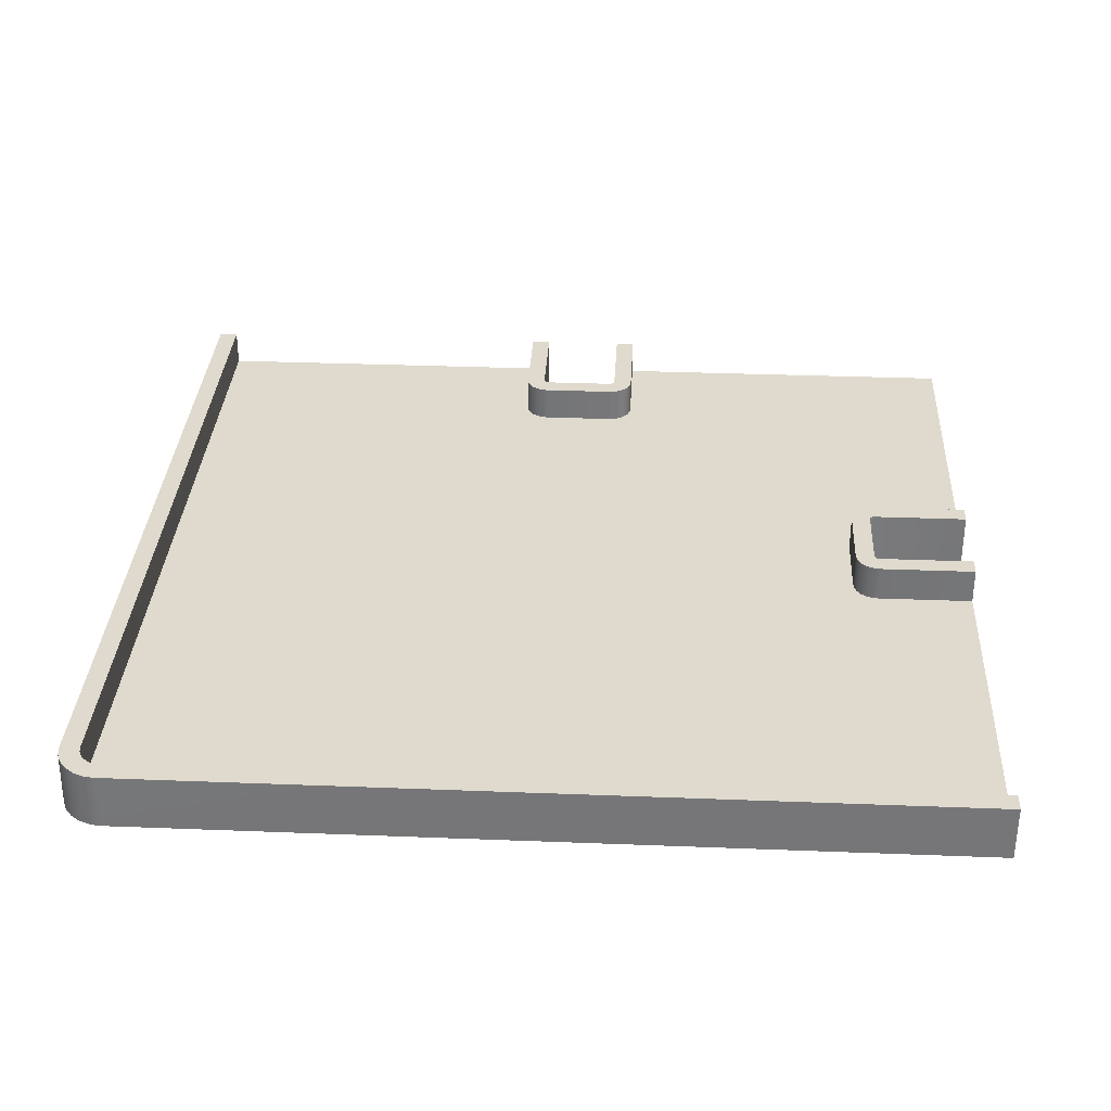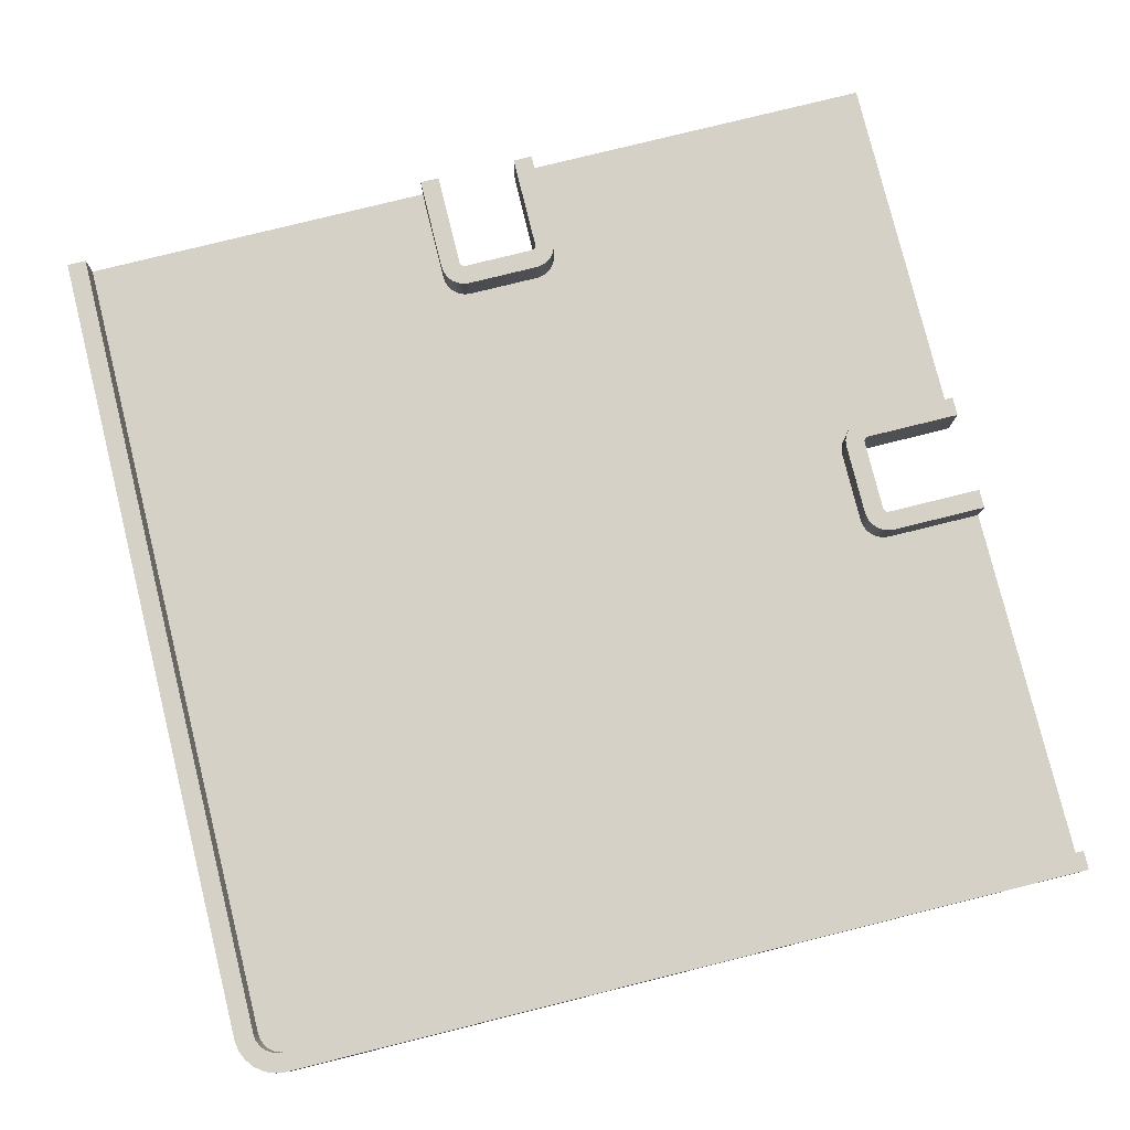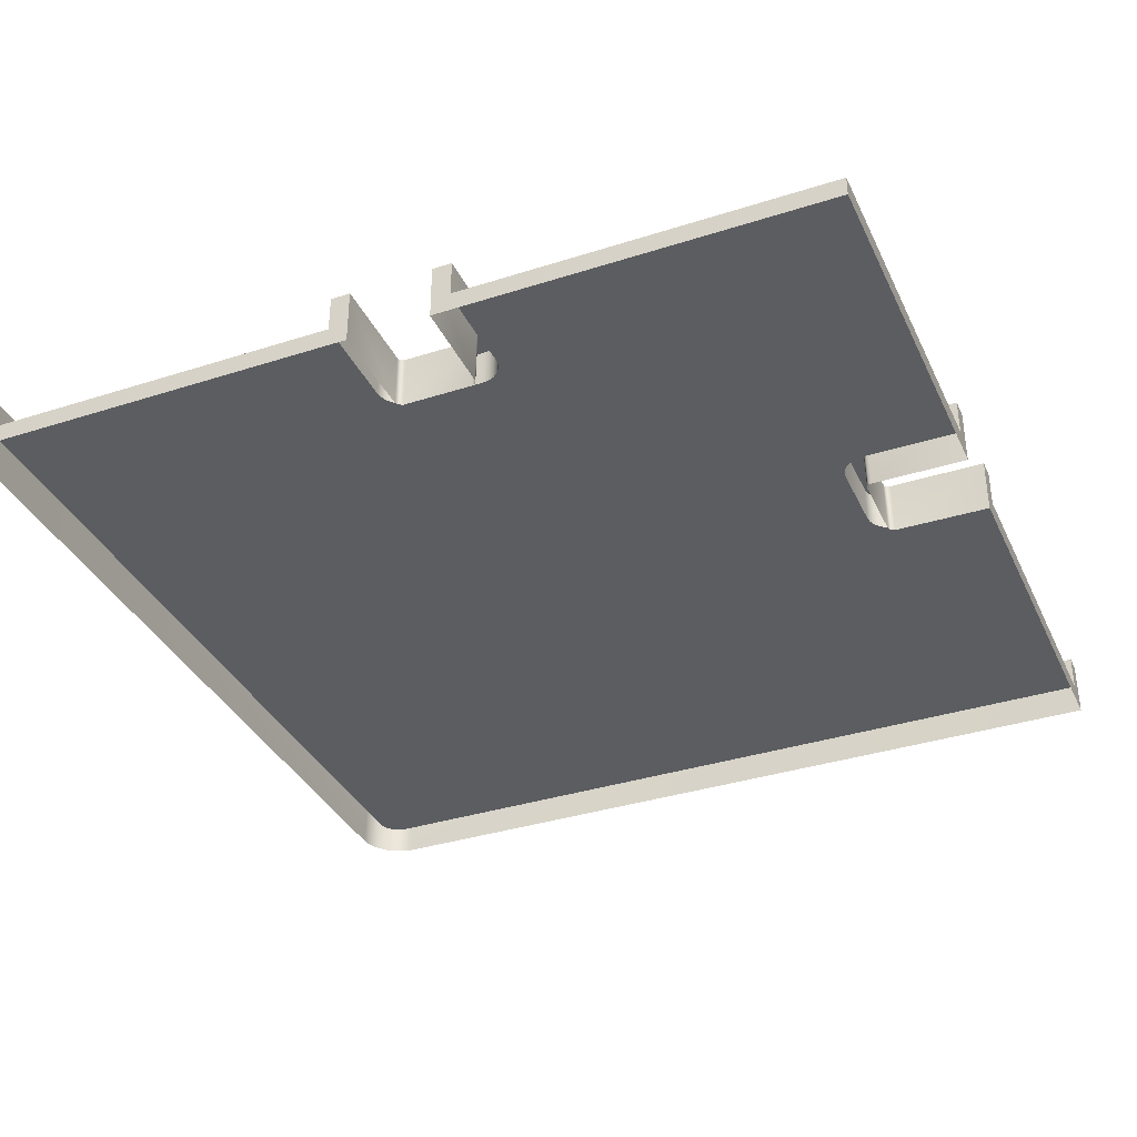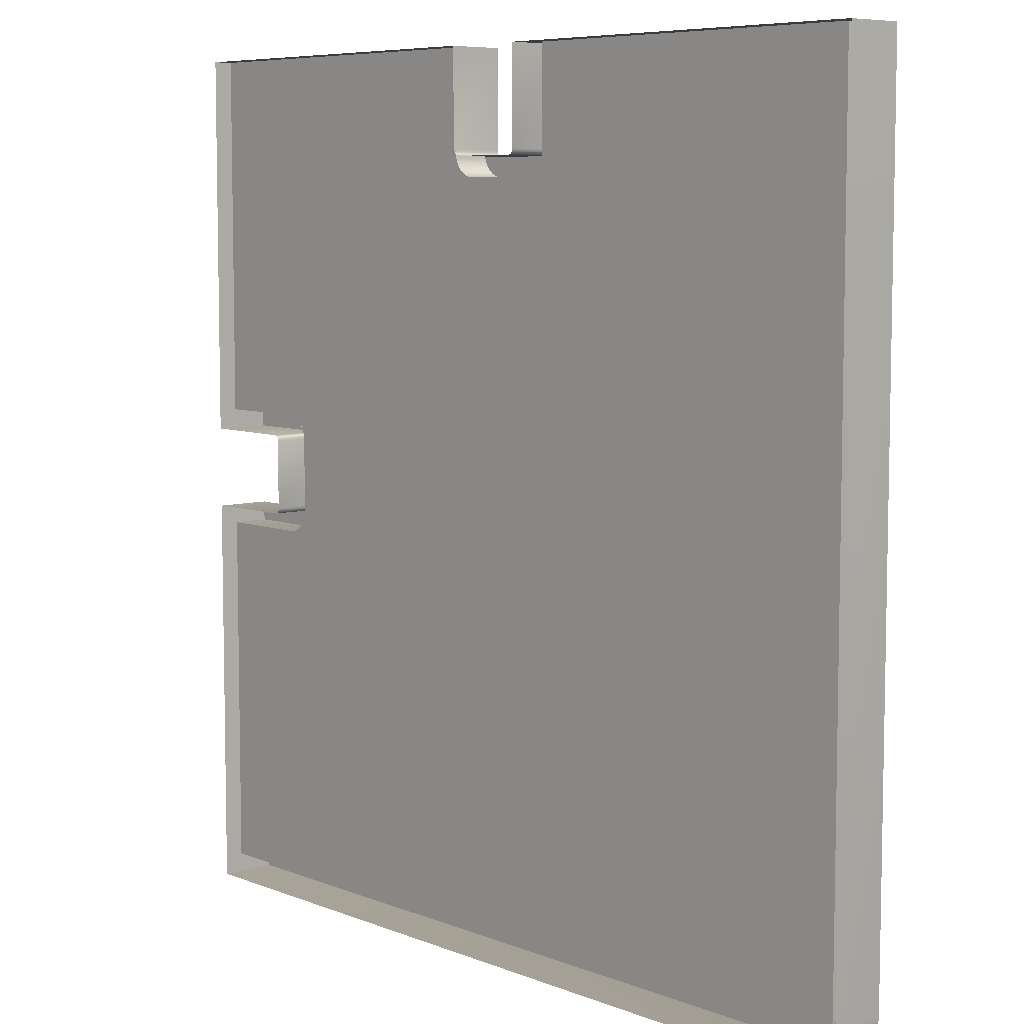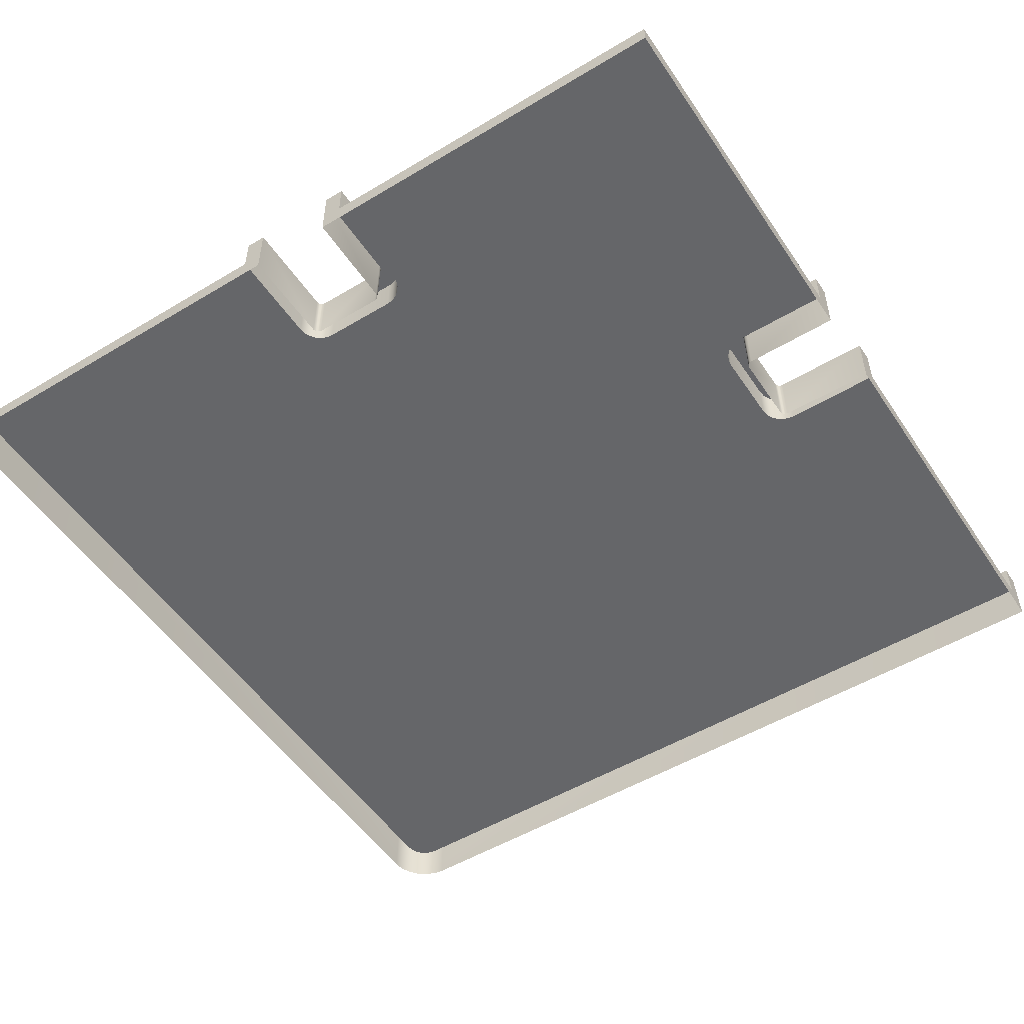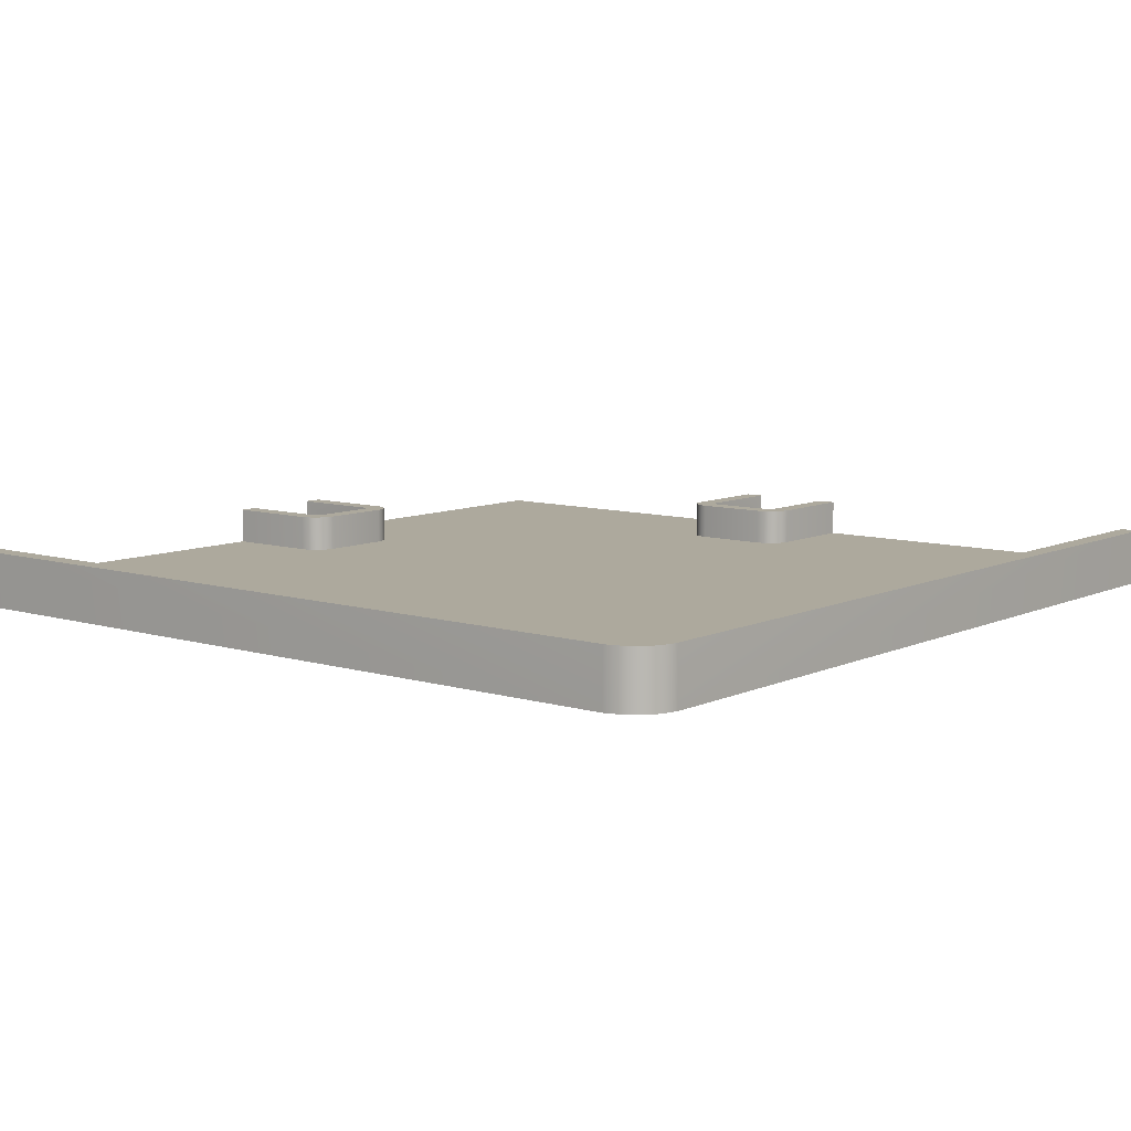
<metadata>
{"format":"obj","ext":"obj","renderer":"f3d","projection":"perspective","resolution":1024,"background":"white","views":[{"elev":32.8,"azim":-176.9,"up":"+Y"},{"elev":79.0,"azim":166.1,"up":"+Y"},{"elev":-35.7,"azim":-67.1,"up":"+Y"},{"elev":7.1,"azim":48.4,"up":"+Z"},{"elev":-51.8,"azim":-57.0,"up":"+Y"},{"elev":8.8,"azim":129.2,"up":"+Y"}]}
</metadata>
<code>
o box-32
v -3.5 0 -3.5
v 3.5 0 3.5
v -3.5 0 3.5
v -0.5 0 3.5
v 0.5 0 3.5
v -3.5 -0 -0.5
v -3.5 0 0.5
v -3.5 0.3 -3.5
v 3.5 0.3 3.5
v -0.5 0.3 3.5
v 0.5 0.3 3.5
v -3.5 0.3 -0.5
v -3.5 0.3 0.5
v 3.5 0 -3.3
v 3.3 0 -3.5
v 3.493 0 -3.352
v 3.473 0 -3.4
v 3.441 0 -3.441
v 3.4 0 -3.473
v 3.352 0 -3.493
v -0.5 0 2.7
v -0.3 0 2.5
v -0.4932 0 2.648
v -0.4732 0 2.6
v -0.4414 0 2.559
v -0.4 0 2.527
v -0.3518 0 2.507
v 0.3 0 2.5
v 0.5 0 2.7
v 0.3518 0 2.507
v 0.4 0 2.527
v 0.4414 0 2.559
v 0.4732 0 2.6
v 0.4932 0 2.648
v -2.5 0 0.3
v -2.7 0 0.5
v -2.507 0 0.3518
v -2.527 0 0.4
v -2.559 0 0.4414
v -2.6 0 0.4732
v -2.648 0 0.4932
v -2.7 -0 -0.5
v -2.5 0 -0.3
v -2.648 -0 -0.4932
v -2.6 -0 -0.4732
v -2.559 -0 -0.4414
v -2.527 -0 -0.4
v -2.507 -0 -0.3518
v 3.3 0.3 -3.5
v 3.5 0.3 -3.3
v 3.352 0.3 -3.493
v 3.4 0.3 -3.473
v 3.441 0.3 -3.441
v 3.473 0.3 -3.4
v 3.493 0.3 -3.352
v -0.3 0.3 2.5
v -0.5 0.3 2.7
v -0.3518 0.3 2.507
v -0.4 0.3 2.527
v -0.4414 0.3 2.559
v -0.4732 0.3 2.6
v -0.4932 0.3 2.648
v 0.5 0.3 2.7
v 0.3 0.3 2.5
v 0.4932 0.3 2.648
v 0.4732 0.3 2.6
v 0.4414 0.3 2.559
v 0.4 0.3 2.527
v 0.3518 0.3 2.507
v -2.7 0.3 0.5
v -2.5 0.3 0.3
v -2.648 0.3 0.4932
v -2.6 0.3 0.4732
v -2.559 0.3 0.4414
v -2.527 0.3 0.4
v -2.507 0.3 0.3518
v -2.5 0.3 -0.3
v -2.7 0.3 -0.5
v -2.507 0.3 -0.3518
v -2.527 0.3 -0.4
v -2.559 0.3 -0.4414
v -2.6 0.3 -0.4732
v -2.648 0.3 -0.4932
v -3.5 -0.16 -3.66
v -3.5 0.3 -3.66
v 3.31 0.3 -3.66
v 3.311 -0.1558 -3.664
v -3.5 -0.16 0.34
v -3.5 0.3 0.34
v -2.71 0.3 0.34
v -2.711 -0.1558 0.3357
v -0.3357 -0.1558 2.711
v -0.34 0.3 2.71
v -0.34 0.3 3.5
v -0.34 -0.16 3.5
v -2.711 -0.1558 -0.3357
v -2.71 0.3 -0.34
v -3.5 0.3 -0.34
v -3.5 -0.16 -0.34
v -2.664 -0.1558 0.2892
v -2.66 0.3 0.2895
v -2.66 0.3 -0.2895
v -2.664 -0.1558 -0.2892
v 0.34 -0.16 3.5
v 0.34 0.3 3.5
v 0.34 0.3 2.71
v 0.3357 -0.1558 2.711
v 0.2892 -0.1558 2.664
v 0.2895 0.3 2.66
v -0.2895 0.3 2.66
v -0.2892 -0.1558 2.664
v 3.664 -0.1558 -3.311
v 3.66 -0.16 3.5
v 0.3299 -0.1524 2.692
v 0.3268 -0.1524 2.685
v 0.3219 -0.1524 2.678
v 0.3155 -0.1524 2.673
v 0.308 -0.1524 2.67
v -0.308 -0.1524 2.67
v -0.3155 -0.1524 2.673
v -0.3219 -0.1524 2.678
v -0.3268 -0.1524 2.685
v -0.3299 -0.1524 2.692
v -3.5 -0.16 3.5
v -2.692 -0.1524 0.3299
v -2.685 -0.1524 0.3268
v -2.678 -0.1524 0.3219
v -2.673 -0.1524 0.3155
v -2.67 -0.1524 0.308
v -2.67 -0.1524 -0.308
v -2.673 -0.1524 -0.3155
v -2.678 -0.1524 -0.3219
v -2.685 -0.1524 -0.3268
v -2.692 -0.1524 -0.3299
v 3.396 -0.1524 -3.657
v 3.485 -0.1524 -3.62
v 3.561 -0.1524 -3.561
v 3.62 -0.1524 -3.485
v 3.657 -0.1524 -3.396
v 0.31 0.3 2.663
v 0.3193 0.3 2.667
v 0.3273 0.3 2.673
v 0.3334 0.3 2.681
v 0.3373 0.3 2.69
v 3.649 0.3 -3.394
v 3.66 0.3 -3.31
v 3.613 0.3 -3.481
v 3.556 0.3 -3.556
v 3.481 0.3 -3.613
v 3.394 0.3 -3.649
v -2.69 0.3 0.3373
v -2.681 0.3 0.3334
v -2.673 0.3 0.3273
v -2.667 0.3 0.3193
v -2.663 0.3 0.31
v -2.69 0.3 -0.3373
v -2.681 0.3 -0.3334
v -2.673 0.3 -0.3273
v -2.667 0.3 -0.3193
v -2.663 0.3 -0.31
v -0.3373 0.3 2.69
v -0.3334 0.3 2.681
v -0.3273 0.3 2.673
v -0.3193 0.3 2.667
v -0.31 0.3 2.663
v 3.66 0.3 3.5
f 15 8 1
f 36 13 7
f 4 57 21
f 42 12 78
f 43 71 35
f 29 11 5
f 22 64 28
f 21 23 3
f 64 30 28
f 69 31 30
f 68 32 31
f 67 33 32
f 66 34 33
f 65 29 34
f 50 16 14
f 55 17 16
f 54 18 17
f 53 19 18
f 52 20 19
f 51 15 20
f 36 72 70
f 41 73 72
f 40 74 73
f 39 75 74
f 38 76 75
f 37 71 76
f 78 44 42
f 83 45 44
f 82 46 45
f 81 47 46
f 80 48 47
f 79 43 48
f 57 23 21
f 23 61 24
f 61 25 24
f 60 26 25
f 59 27 26
f 58 22 27
f 2 50 14
f 85 87 84
f 89 91 88
f 92 94 95
f 96 98 99
f 101 103 100
f 105 107 104
f 109 111 108
f 118 109 108
f 118 141 140
f 116 141 117
f 115 142 116
f 114 143 115
f 114 106 144
f 139 146 112
f 138 145 139
f 137 147 138
f 137 149 148
f 135 149 136
f 135 86 150
f 90 125 91
f 152 125 151
f 153 126 152
f 154 127 153
f 154 129 128
f 101 129 155
f 134 97 96
f 134 157 156
f 132 157 133
f 131 158 132
f 130 159 131
f 130 102 160
f 123 93 92
f 123 162 161
f 121 162 122
f 120 163 121
f 119 164 120
f 119 110 165
f 112 166 113
f 67 141 142
f 82 156 157
f 1 85 84
f 51 86 49
f 7 89 88
f 59 165 58
f 49 85 8
f 4 94 10
f 55 147 54
f 75 155 154
f 57 161 62
f 67 143 66
f 70 151 90
f 10 93 57
f 2 166 9
f 81 157 158
f 56 109 64
f 6 98 12
f 56 165 110
f 11 106 105
f 53 147 148
f 71 155 76
f 61 161 162
f 66 144 65
f 13 90 89
f 81 159 80
f 73 151 72
f 77 101 71
f 64 140 69
f 50 166 146
f 12 97 78
f 53 149 52
f 7 124 3
f 61 163 60
f 63 144 106
f 80 160 79
f 5 113 2
f 74 152 73
f 68 140 141
f 78 156 83
f 4 124 95
f 51 149 150
f 1 99 6
f 60 164 59
f 77 160 102
f 5 105 104
f 55 146 145
f 74 154 153
f 15 49 8
f 36 70 13
f 4 10 57
f 42 6 12
f 43 77 71
f 29 63 11
f 22 56 64
f 2 14 32
f 14 16 20
f 47 15 46
f 16 17 18
f 18 19 20
f 20 15 14
f 15 1 46
f 1 6 42
f 1 42 44
f 18 20 16
f 14 15 48
f 15 47 48
f 29 5 2
f 34 29 2
f 1 44 45
f 1 45 46
f 33 34 2
f 32 33 2
f 31 32 14
f 30 31 14
f 14 48 30
f 48 43 30
f 30 43 28
f 43 35 28
f 28 35 22
f 35 37 22
f 22 37 27
f 37 38 27
f 27 38 26
f 38 39 26
f 26 39 25
f 39 40 25
f 25 40 24
f 40 41 24
f 36 7 3
f 24 41 23
f 41 36 3
f 23 41 3
f 3 4 21
f 64 69 30
f 69 68 31
f 68 67 32
f 67 66 33
f 66 65 34
f 65 63 29
f 50 55 16
f 55 54 17
f 54 53 18
f 53 52 19
f 52 51 20
f 51 49 15
f 36 41 72
f 41 40 73
f 40 39 74
f 39 38 75
f 38 37 76
f 37 35 71
f 78 83 44
f 83 82 45
f 82 81 46
f 81 80 47
f 80 79 48
f 79 77 43
f 57 62 23
f 23 62 61
f 61 60 25
f 60 59 26
f 59 58 27
f 58 56 22
f 2 9 50
f 85 86 87
f 89 90 91
f 92 93 94
f 96 97 98
f 101 102 103
f 105 106 107
f 109 110 111
f 118 140 109
f 118 117 141
f 116 142 141
f 115 143 142
f 114 144 143
f 114 107 106
f 139 145 146
f 138 147 145
f 137 148 147
f 137 136 149
f 135 150 149
f 135 87 86
f 90 151 125
f 152 126 125
f 153 127 126
f 154 128 127
f 154 155 129
f 101 100 129
f 134 156 97
f 134 133 157
f 132 158 157
f 131 159 158
f 130 160 159
f 130 103 102
f 123 161 93
f 123 122 162
f 121 163 162
f 120 164 163
f 119 165 164
f 119 111 110
f 112 146 166
f 67 68 141
f 82 83 156
f 1 8 85
f 51 150 86
f 7 13 89
f 59 164 165
f 49 86 85
f 4 95 94
f 55 145 147
f 75 76 155
f 57 93 161
f 67 142 143
f 70 72 151
f 10 94 93
f 2 113 166
f 81 82 157
f 56 110 109
f 6 99 98
f 56 58 165
f 11 63 106
f 53 54 147
f 71 101 155
f 61 62 161
f 66 143 144
f 13 70 90
f 81 158 159
f 73 152 151
f 77 102 101
f 64 109 140
f 50 9 166
f 12 98 97
f 53 148 149
f 7 88 124
f 61 162 163
f 63 65 144
f 80 159 160
f 5 104 113
f 74 153 152
f 68 69 140
f 78 97 156
f 4 3 124
f 51 52 149
f 1 84 99
f 60 163 164
f 77 79 160
f 5 11 105
f 55 50 146
f 74 75 154

</code>
